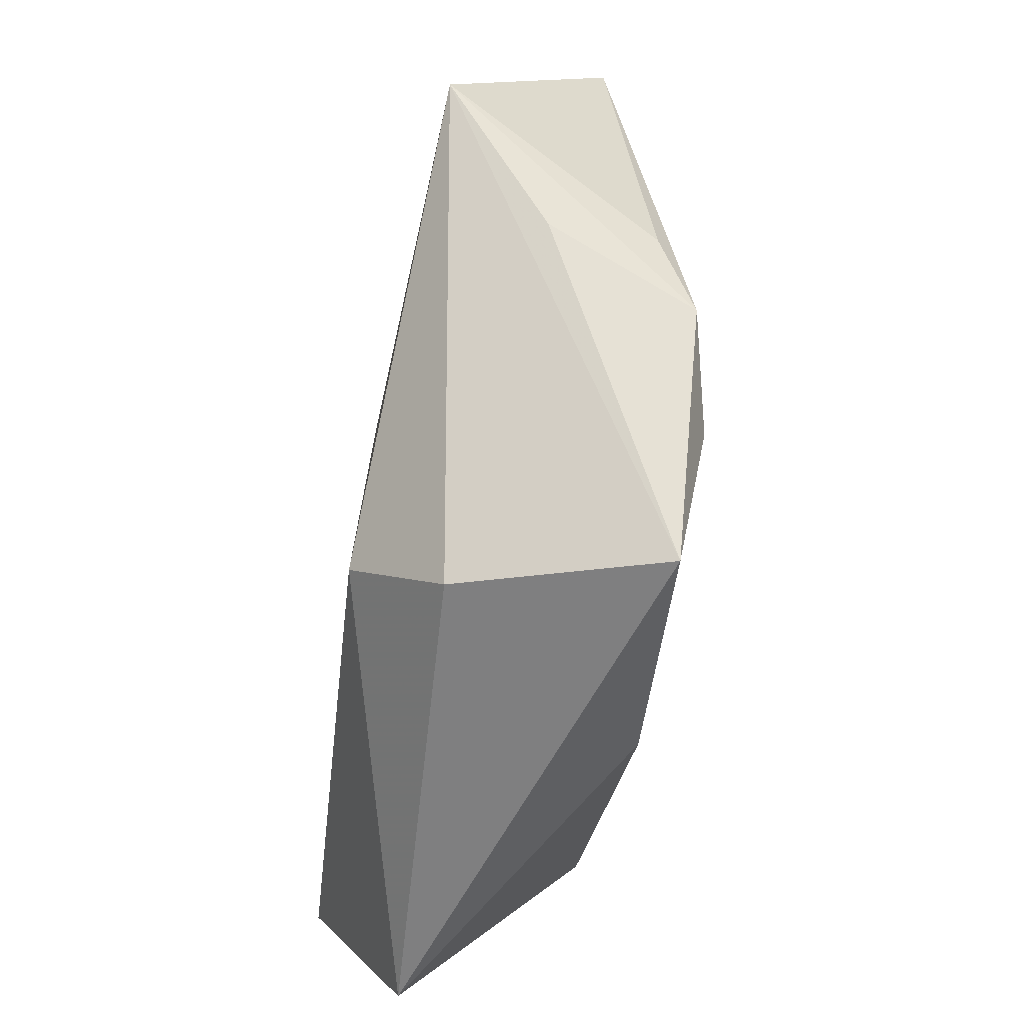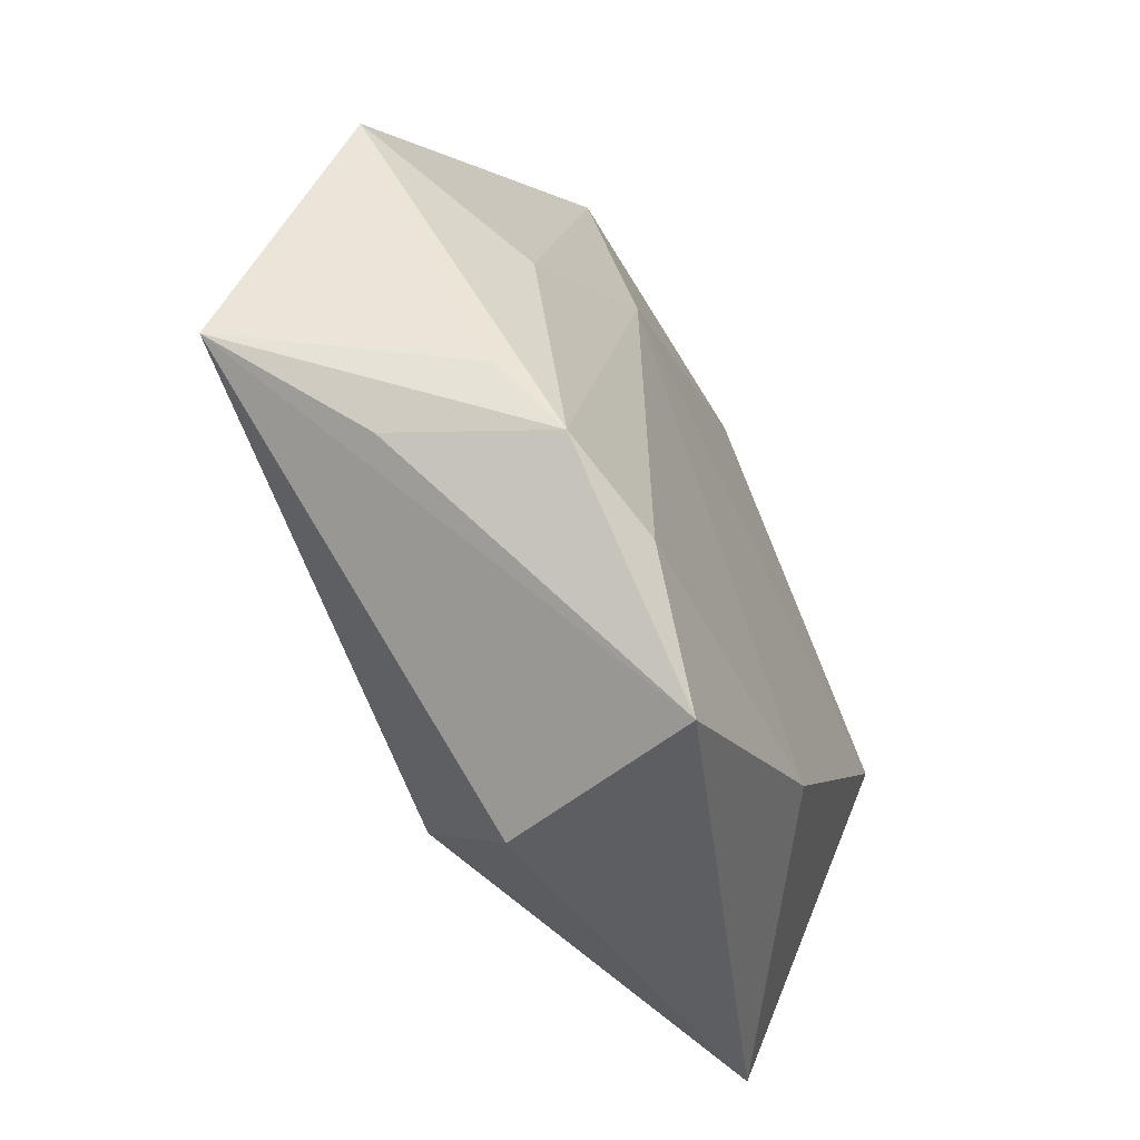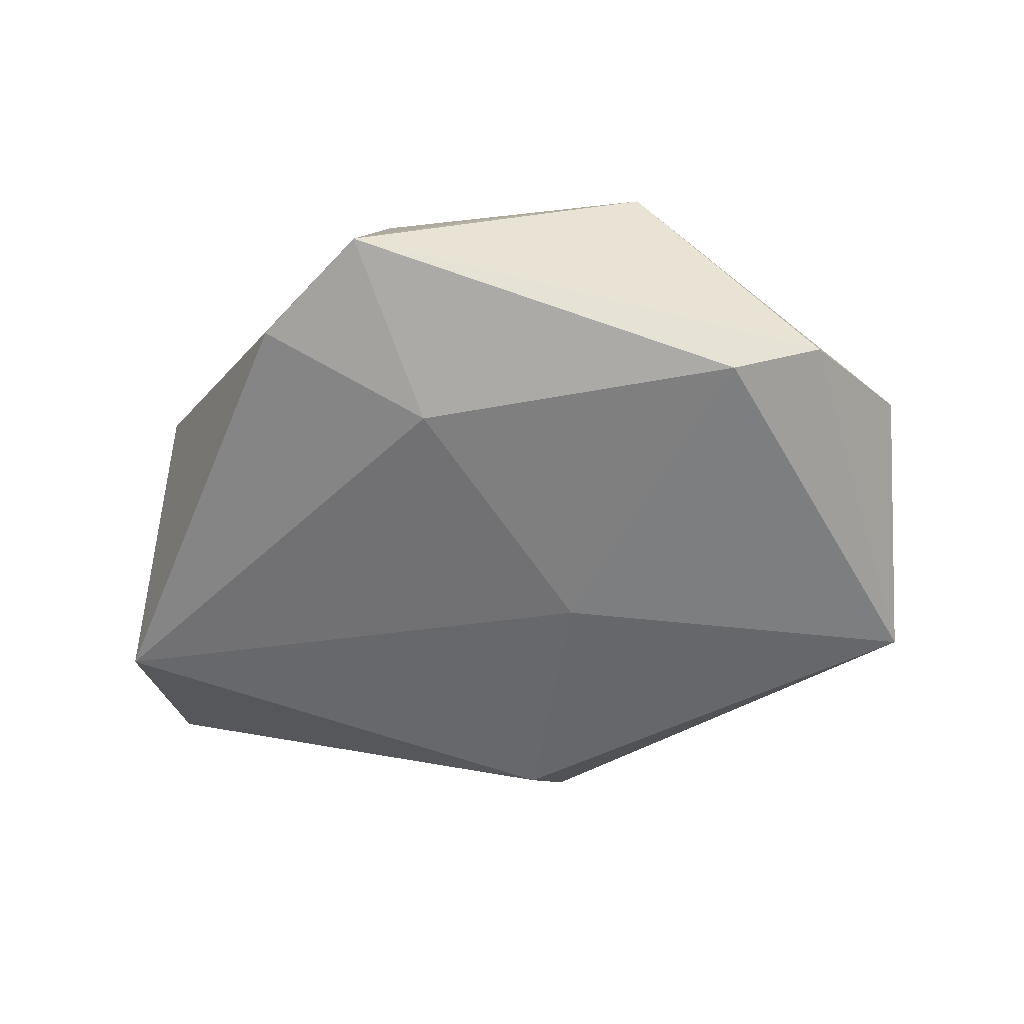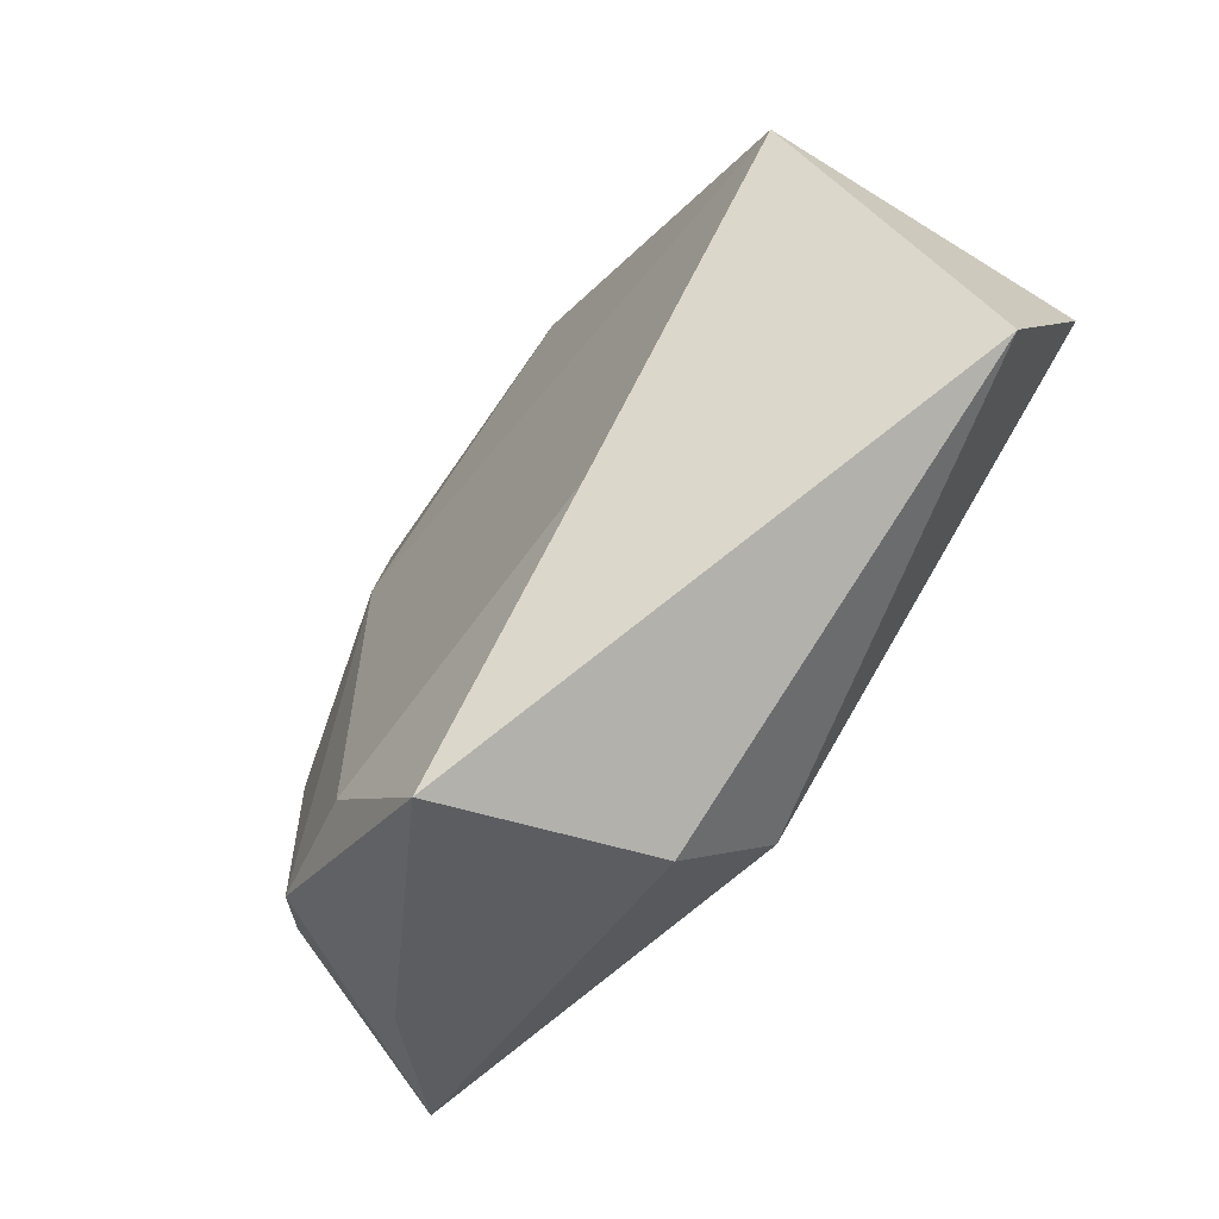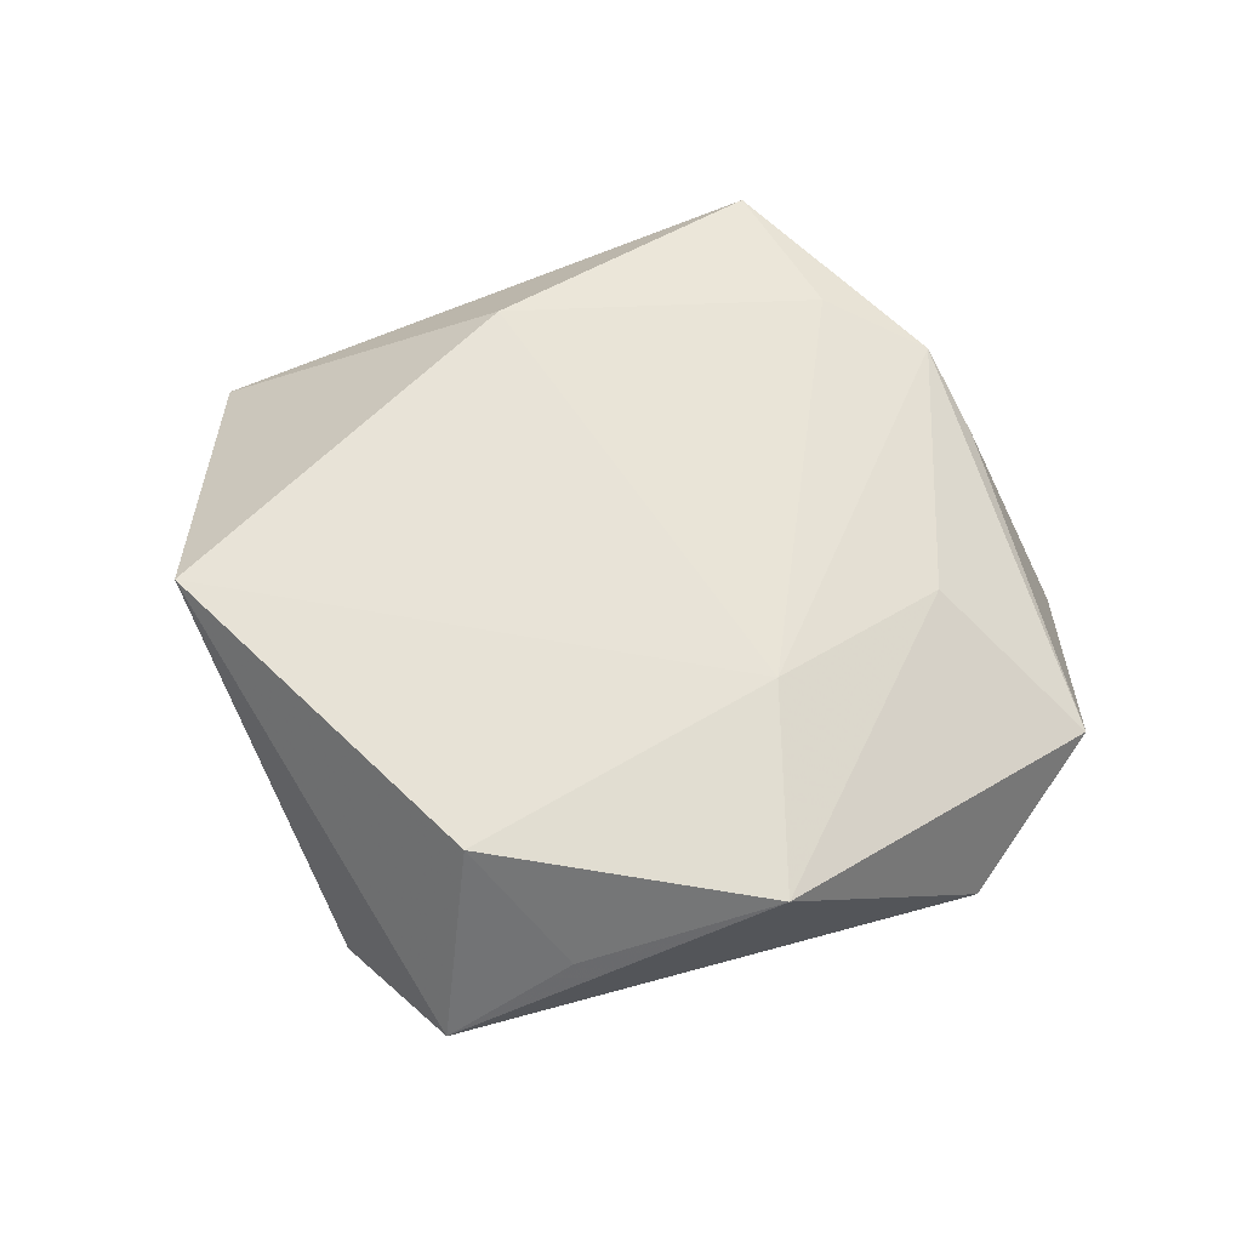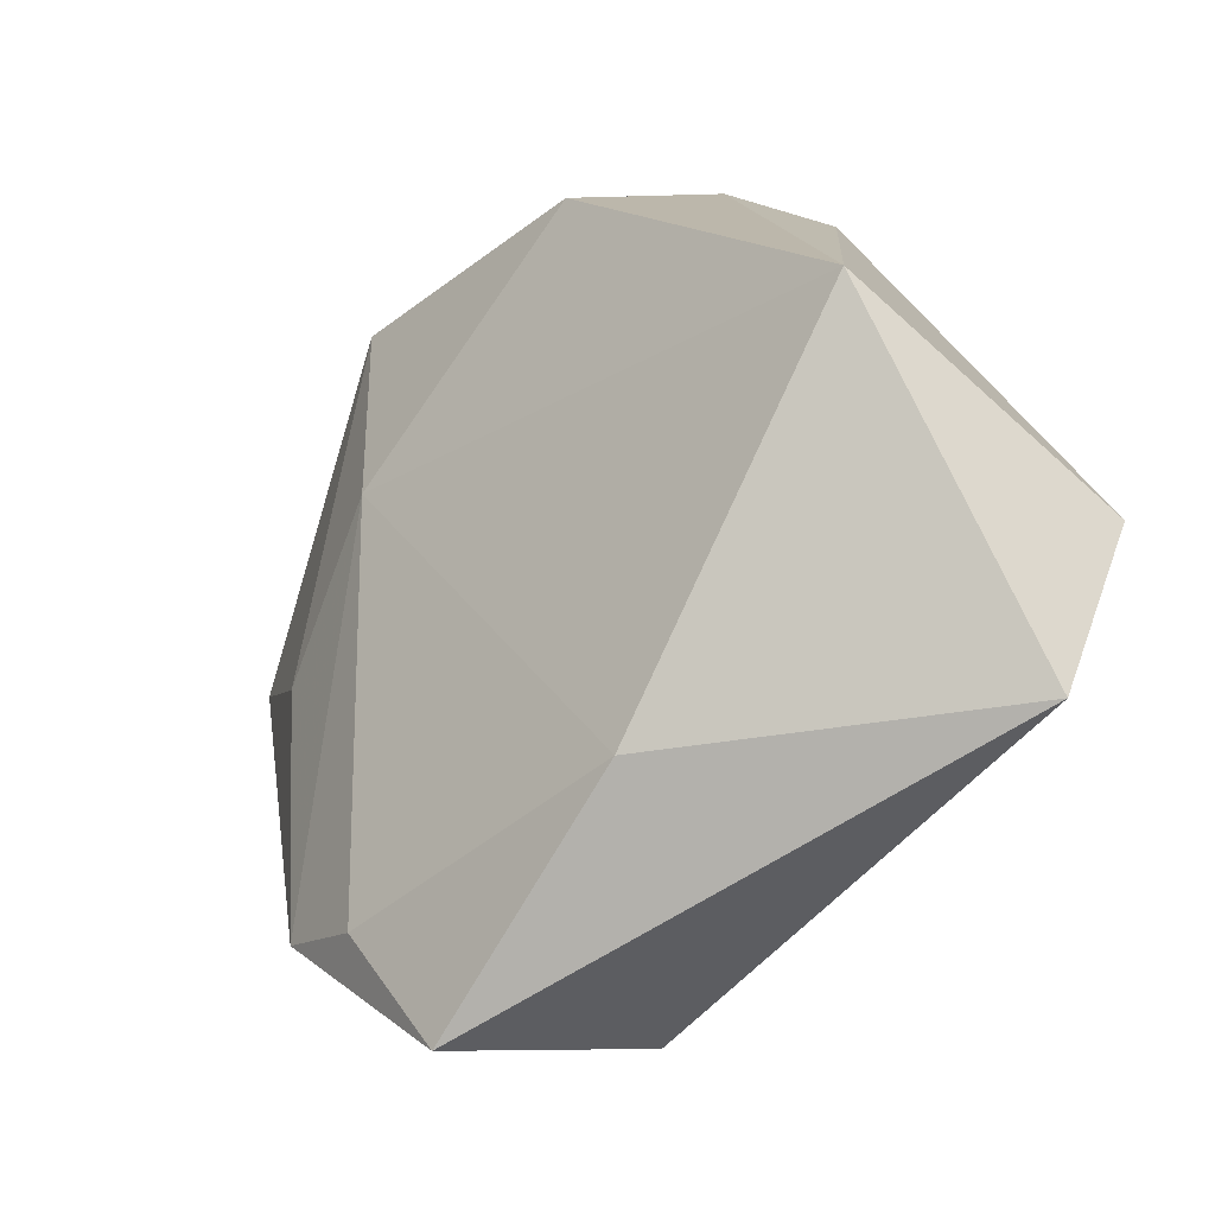
<metadata>
{"format":"obj","ext":"obj","renderer":"f3d","projection":"perspective","resolution":1024,"background":"white","views":[{"elev":-79.7,"azim":-99.3,"up":"+Y"},{"elev":-59.8,"azim":-63.5,"up":"+Y"},{"elev":-53.1,"azim":-170.3,"up":"+Z"},{"elev":-66.0,"azim":52.3,"up":"+Y"},{"elev":60.4,"azim":-171.1,"up":"+Z"},{"elev":-27.7,"azim":45.6,"up":"+Y"}]}
</metadata>
<code>
v 0.009198 0.0452 -0.006347
v -0.04433 -0.01583 -0.01341
v -0.03927 0.02272 -0.006557
v -0.002296 0.03994 0.003315
v -0.03139 -0.0002638 0.01156
v -0.02953 0.02499 -0.01123
v 0.02077 0.0368 -0.009143
v -0.006998 -0.002778 -0.01583
v -0.02757 -0.02737 0.01297
v -0.03314 -0.02462 -0.002035
v 0.04591 -0.02253 -0.004192
v 0.001849 -0.02924 -0.01542
v 0.0408 0.01141 0.01405
v -0.0003133 -0.03896 -0.006339
v 0.01576 -0.02369 0.01511
v -0.01639 -0.0299 0.01548
v -0.04755 0.007842 0.002017
v -0.01733 0.01379 0.01542
v 0.005045 0.02588 -0.0139
v -0.006585 -0.04249 0.01405
v 0.04622 -0.003137 -0.01384
v 0.00834 0.03485 0.01395
v -0.03302 -0.02079 0.008719
v -0.02116 0.03449 0.01206
f 18 13 22
f 22 13 1
f 2 23 17
f 13 18 15
f 15 20 11
f 11 13 15
f 24 18 22
f 11 20 14
f 14 12 11
f 20 2 14
f 14 2 12
f 23 2 9
f 17 23 9
f 6 1 19
f 12 2 8
f 8 6 19
f 2 6 8
f 22 1 4
f 4 24 22
f 1 24 4
f 19 1 7
f 7 1 13
f 21 8 19
f 12 8 21
f 19 7 21
f 21 7 13
f 11 12 21
f 21 13 11
f 16 9 20
f 18 9 16
f 20 15 16
f 16 15 18
f 10 2 20
f 20 9 10
f 10 9 2
f 17 9 5
f 5 9 18
f 5 24 17
f 18 24 5
f 3 24 1
f 1 6 3
f 17 24 3
f 3 2 17
f 3 6 2

</code>
